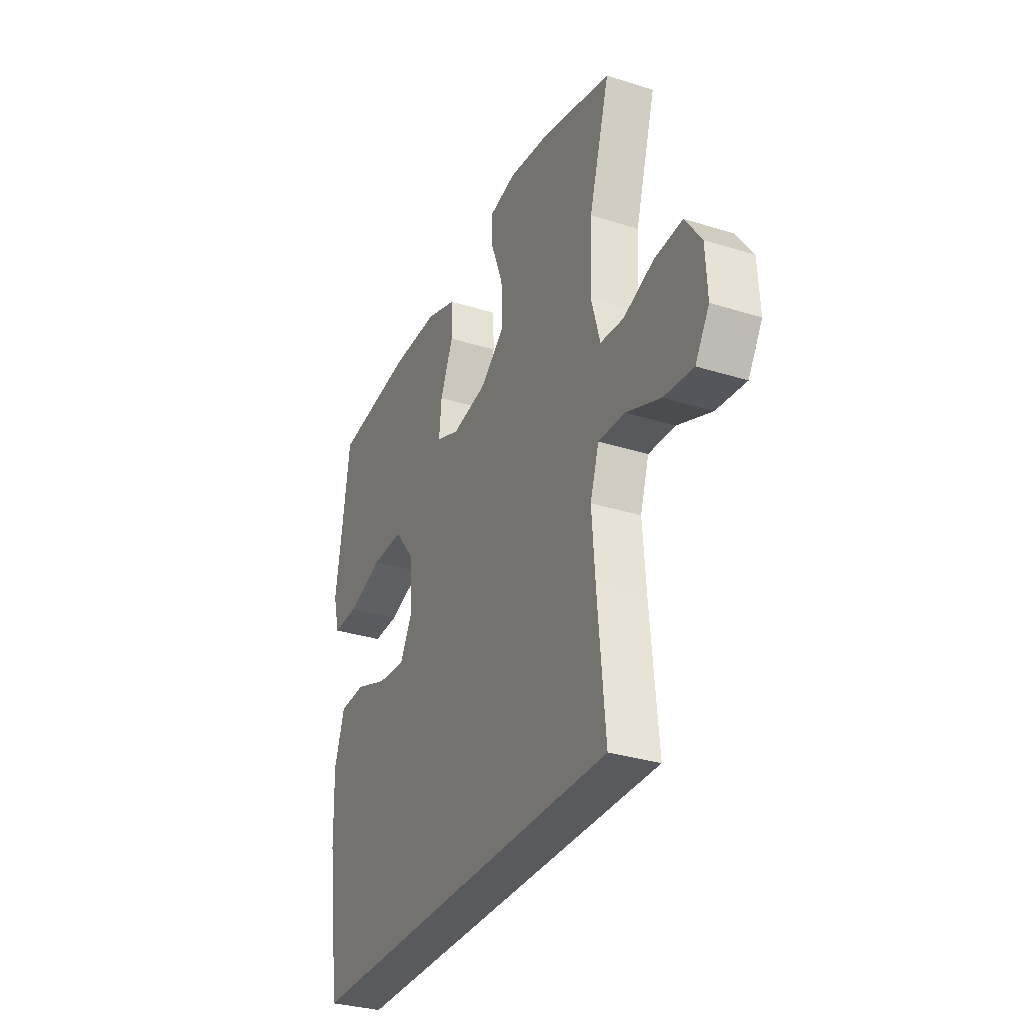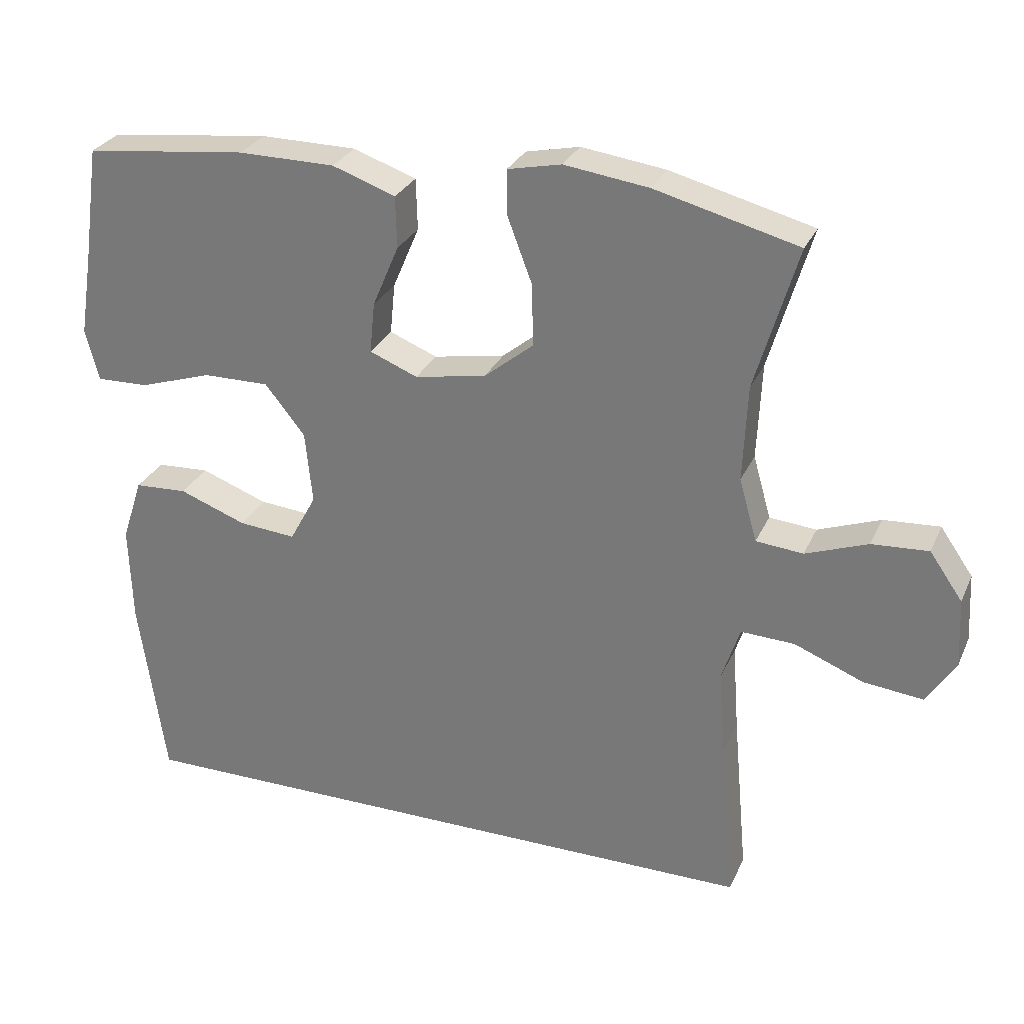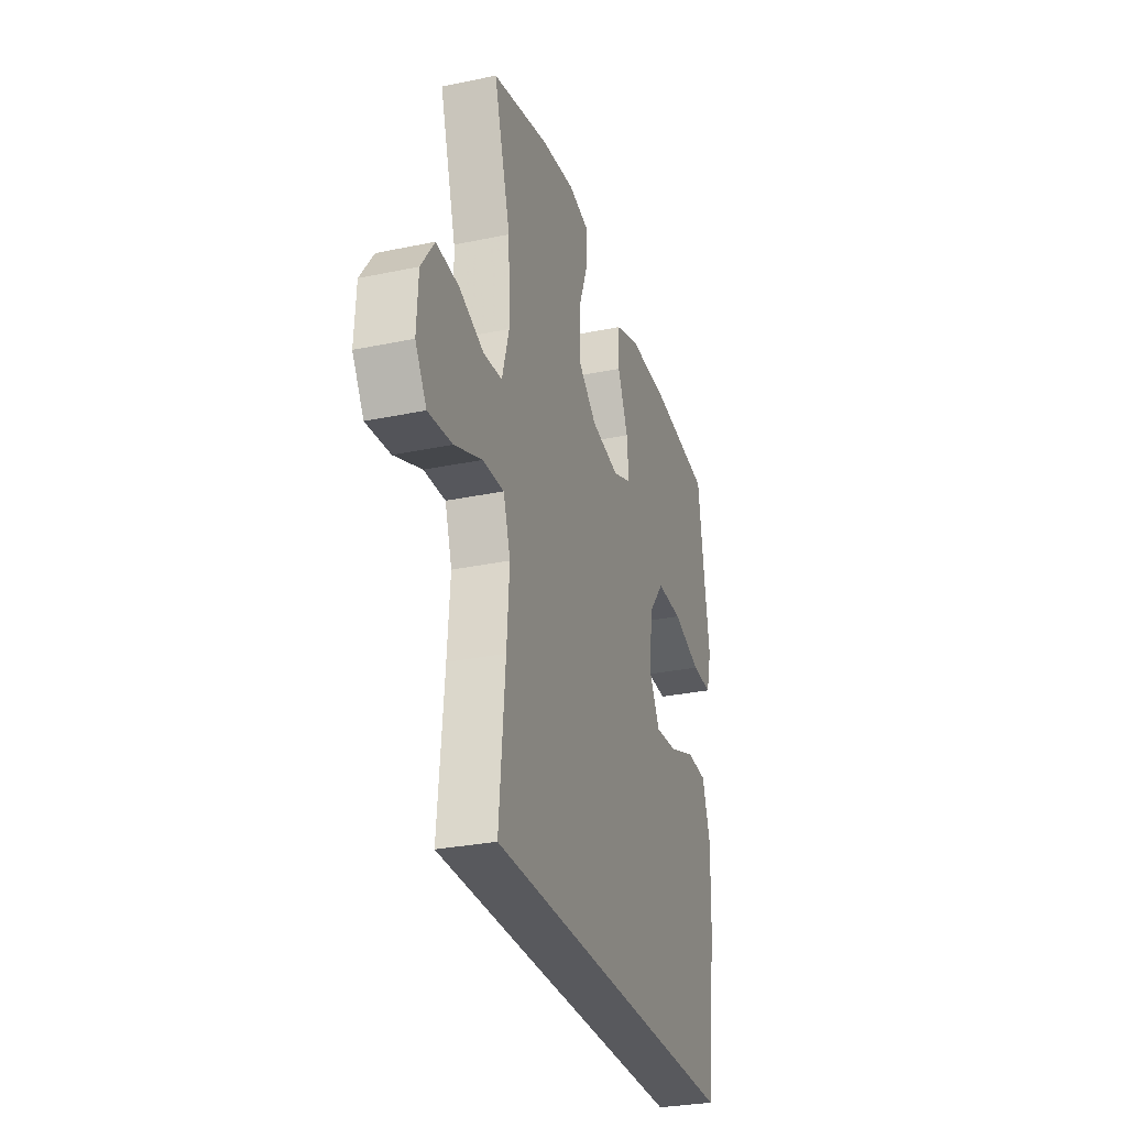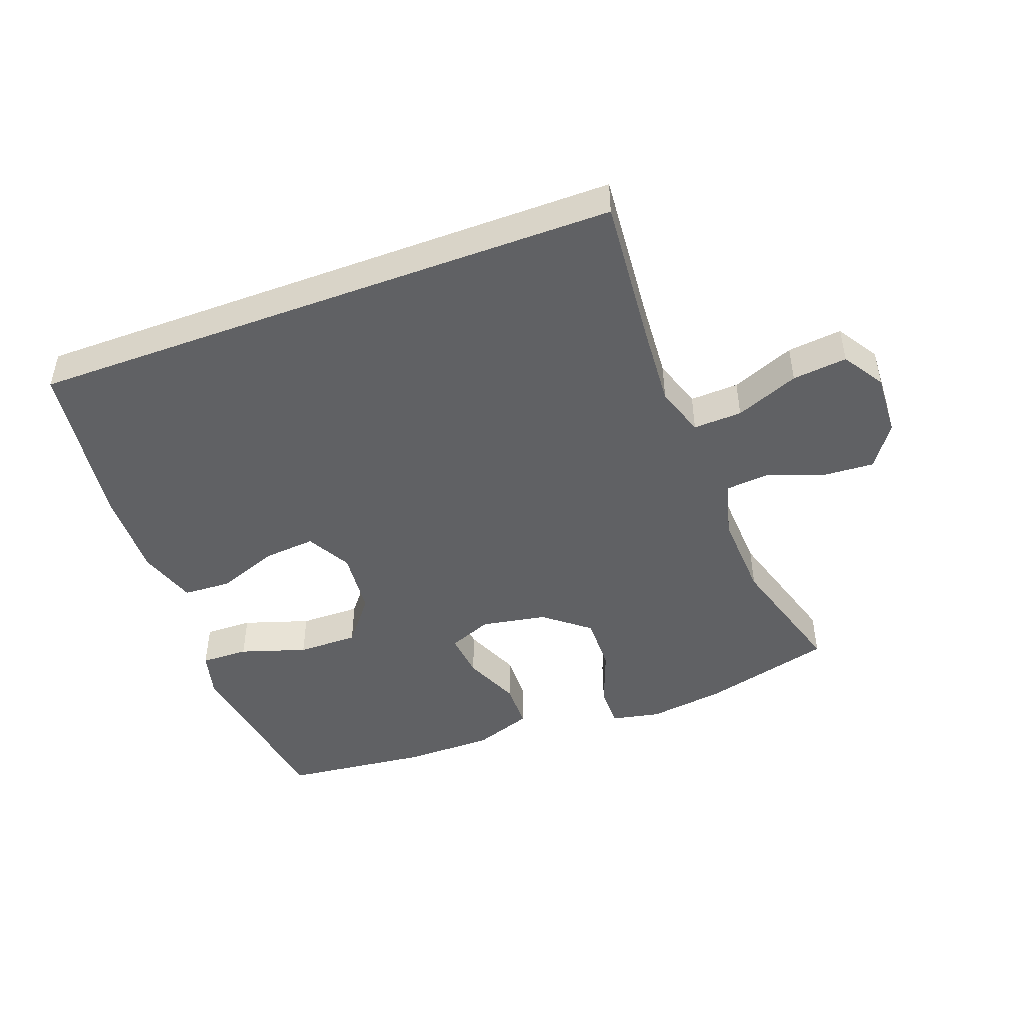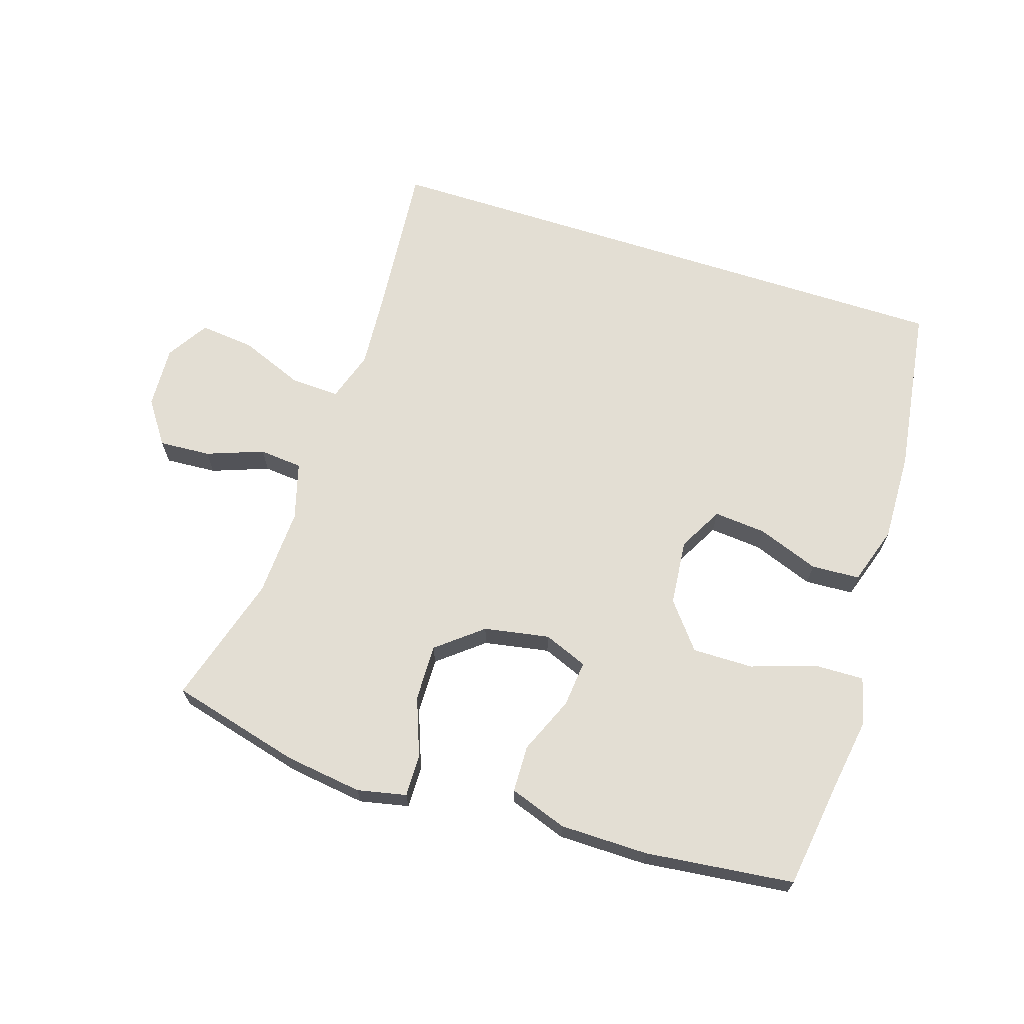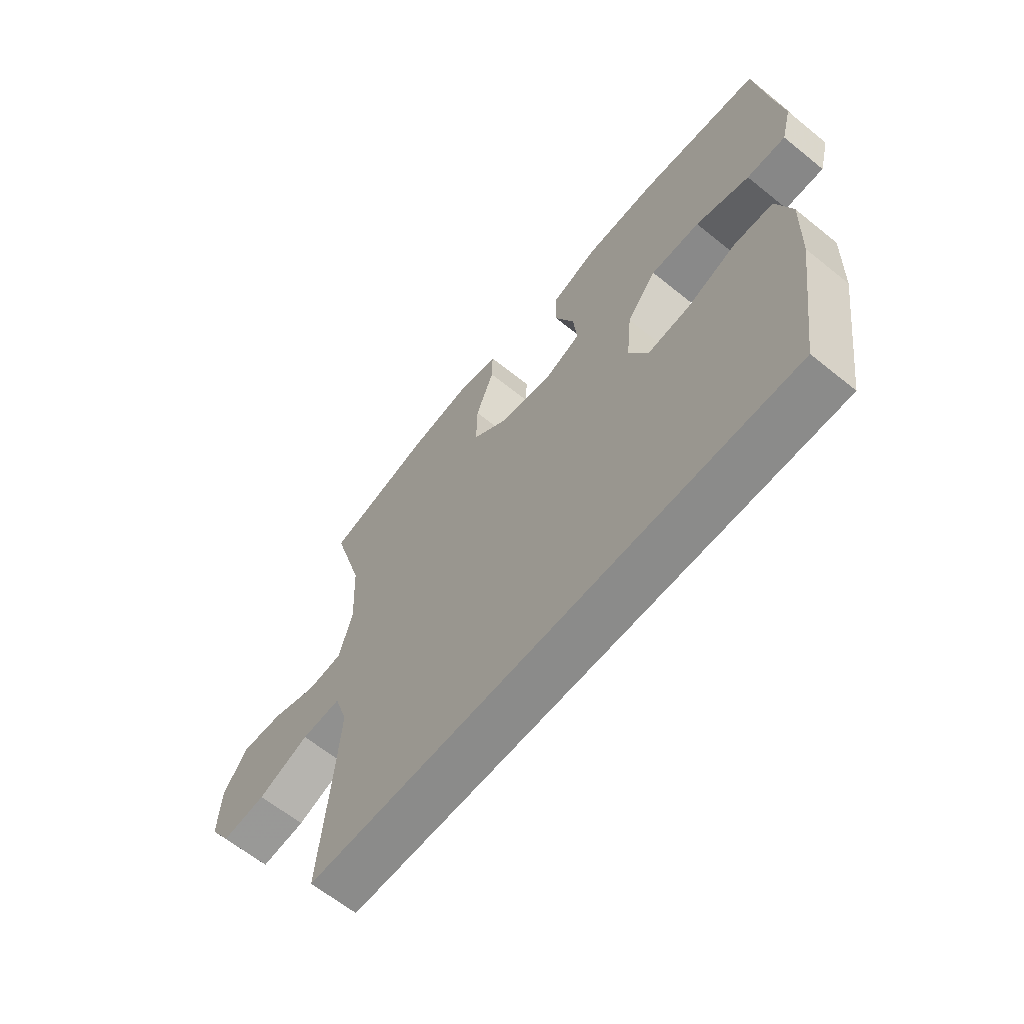
<metadata>
{"format":"obj","ext":"obj","renderer":"f3d","projection":"perspective","resolution":1024,"background":"white","views":[{"elev":-31.8,"azim":-113.9,"up":"+Z"},{"elev":28.6,"azim":-159.3,"up":"+Z"},{"elev":-29.8,"azim":-73.0,"up":"+Z"},{"elev":-46.9,"azim":-159.5,"up":"+Y"},{"elev":67.2,"azim":17.8,"up":"+Y"},{"elev":-63.7,"azim":50.8,"up":"+Z"}]}
</metadata>
<code>
v 0.462 0.07 -0.5
v -0.452 0.07 -0.5
v -0.431 0.07 -0.267
v -0.422 0.07 -0.144
v -0.447 0.07 -0.067
v -0.522 0.07 -0.07
v -0.619 0.07 -0.109
v -0.703 0.07 -0.118
v -0.743 0.07 -0.054
v -0.738 0.07 0.042
v -0.692 0.07 0.108
v -0.613 0.07 0.103
v -0.526 0.07 0.071
v -0.46 0.07 0.077
v -0.435 0.07 0.165
v -0.441 0.07 0.3
v -0.5 0.07 0.5
v -0.3 0.07 0.552
v -0.182 0.07 0.568
v -0.107 0.07 0.552
v -0.108 0.07 0.488
v -0.142 0.07 0.398
v -0.144 0.07 0.311
v -0.075 0.07 0.255
v 0.025 0.07 0.237
v 0.092 0.07 0.264
v 0.085 0.07 0.335
v 0.048 0.07 0.422
v 0.05 0.07 0.494
v 0.138 0.07 0.525
v 0.273 0.07 0.526
v 0.5 0.07 0.5
v 0.523 0.07 0.337
v 0.541 0.07 0.223
v 0.522 0.07 0.151
v 0.449 0.07 0.153
v 0.348 0.07 0.186
v 0.255 0.07 0.187
v 0.199 0.07 0.117
v 0.189 0.07 0.016
v 0.226 0.07 -0.052
v 0.306 0.07 -0.045
v 0.4 0.07 -0.01
v 0.474 0.07 -0.014
v 0.503 0.07 -0.103
v 0.499 0.07 -0.24
v 0.462 0 -0.5
v -0.452 0 -0.5
v -0.431 0 -0.267
v -0.422 0 -0.144
v -0.447 0 -0.067
v -0.522 0 -0.07
v -0.619 0 -0.109
v -0.703 0 -0.118
v -0.743 0 -0.054
v -0.738 0 0.042
v -0.692 0 0.108
v -0.613 0 0.103
v -0.526 0 0.071
v -0.46 0 0.077
v -0.435 0 0.165
v -0.441 0 0.3
v -0.5 0 0.5
v -0.3 0 0.552
v -0.182 0 0.568
v -0.107 0 0.552
v -0.108 0 0.488
v -0.142 0 0.398
v -0.144 0 0.311
v -0.075 0 0.255
v 0.025 0 0.237
v 0.092 0 0.264
v 0.085 0 0.335
v 0.048 0 0.422
v 0.05 0 0.494
v 0.138 0 0.525
v 0.273 0 0.526
v 0.5 0 0.5
v 0.523 0 0.337
v 0.541 0 0.223
v 0.522 0 0.151
v 0.449 0 0.153
v 0.348 0 0.186
v 0.255 0 0.187
v 0.199 0 0.117
v 0.189 0 0.016
v 0.226 0 -0.052
v 0.306 0 -0.045
v 0.4 0 -0.01
v 0.474 0 -0.014
v 0.503 0 -0.103
v 0.499 0 -0.24
f 42 43 44 45
f 41 42 45 46
f 34 35 36 37
f 33 34 37 38
f 32 33 38
f 31 32 38 39
f 27 28 29 30
f 26 27 30 31
f 19 20 21 22
f 19 22 23
f 16 17 18 19
f 15 16 19 23
f 14 15 23 24
f 10 11 12 13
f 10 13 14
f 9 10 14
f 6 7 8 9
f 5 6 9 14
f 4 5 14 24
f 46 1 2 3
f 41 46 3 4
f 26 31 39
f 25 26 39 40
f 25 40 41
f 4 24 25 41
f 91 90 89 88
f 92 91 88 87
f 83 82 81 80
f 84 83 80 79
f 84 79 78
f 85 84 78 77
f 76 75 74 73
f 77 76 73 72
f 68 67 66 65
f 69 68 65
f 65 64 63 62
f 69 65 62 61
f 70 69 61 60
f 59 58 57 56
f 60 59 56
f 60 56 55
f 55 54 53 52
f 60 55 52 51
f 70 60 51 50
f 49 48 47 92
f 50 49 92 87
f 85 77 72
f 86 85 72 71
f 87 86 71
f 87 71 70 50
f 1 47 48 2
f 2 48 49 3
f 3 49 50 4
f 4 50 51 5
f 5 51 52 6
f 6 52 53 7
f 7 53 54 8
f 8 54 55 9
f 9 55 56 10
f 10 56 57 11
f 11 57 58 12
f 12 58 59 13
f 13 59 60 14
f 14 60 61 15
f 15 61 62 16
f 16 62 63 17
f 17 63 64 18
f 18 64 65 19
f 19 65 66 20
f 20 66 67 21
f 21 67 68 22
f 22 68 69 23
f 23 69 70 24
f 24 70 71 25
f 25 71 72 26
f 26 72 73 27
f 27 73 74 28
f 28 74 75 29
f 29 75 76 30
f 30 76 77 31
f 31 77 78 32
f 32 78 79 33
f 33 79 80 34
f 34 80 81 35
f 35 81 82 36
f 36 82 83 37
f 37 83 84 38
f 38 84 85 39
f 39 85 86 40
f 40 86 87 41
f 41 87 88 42
f 42 88 89 43
f 43 89 90 44
f 44 90 91 45
f 45 91 92 46
f 46 92 47 1

</code>
